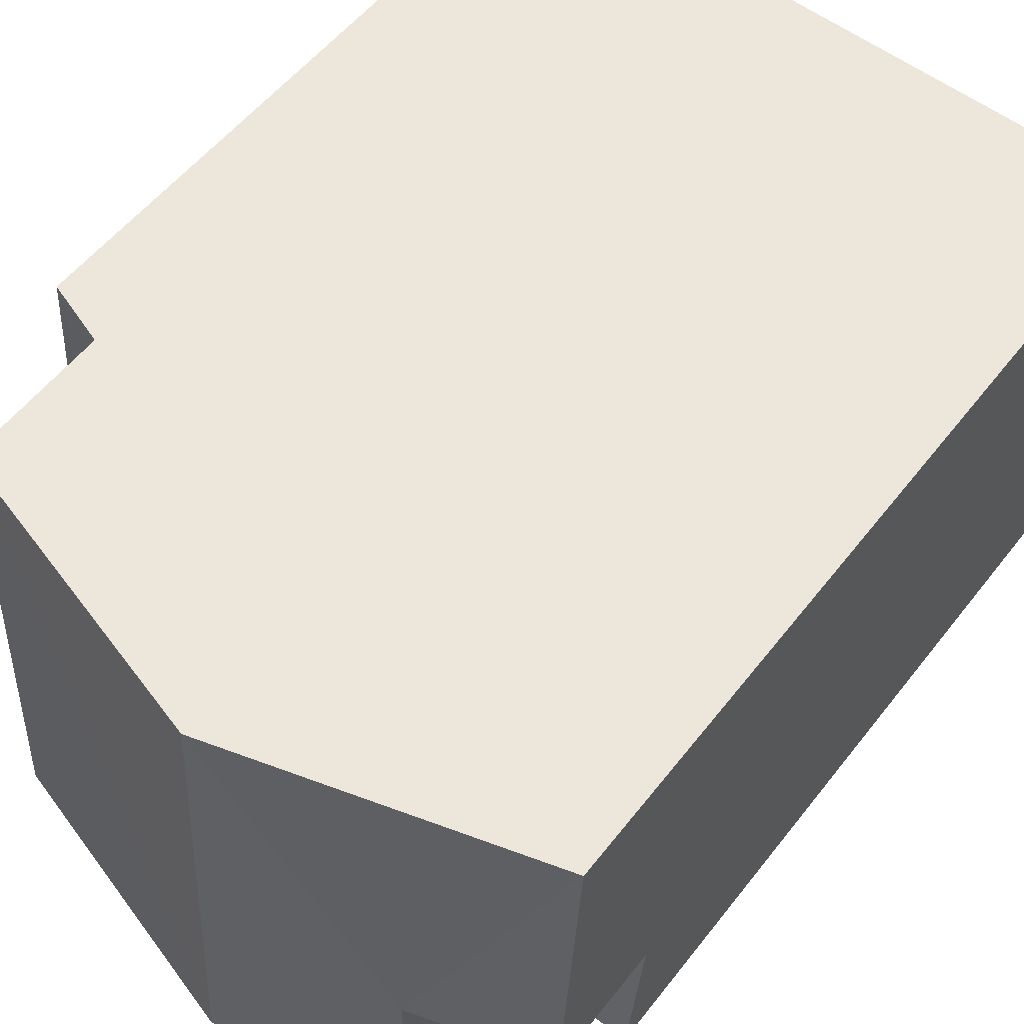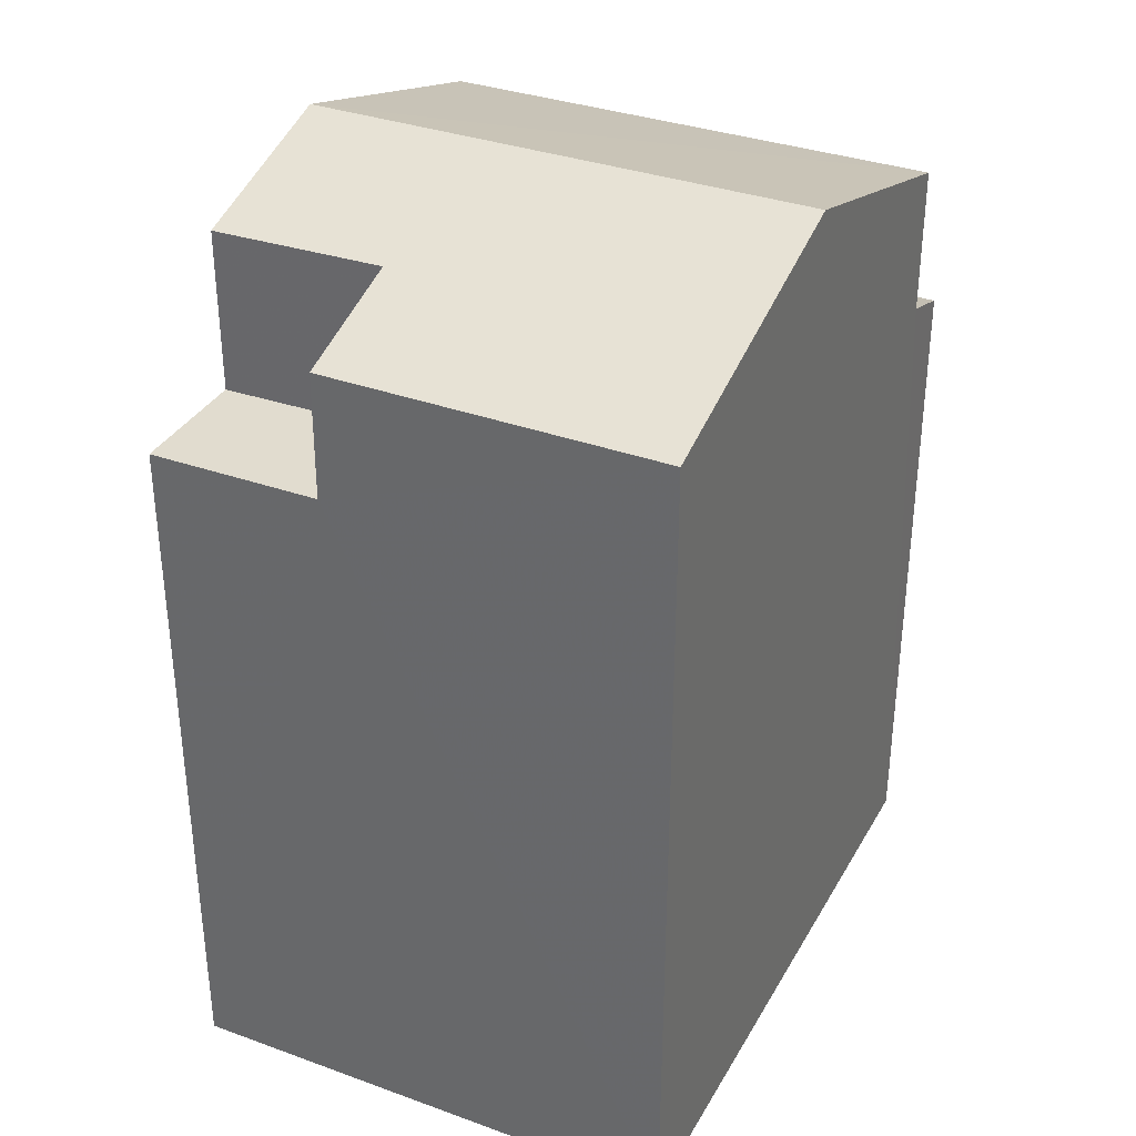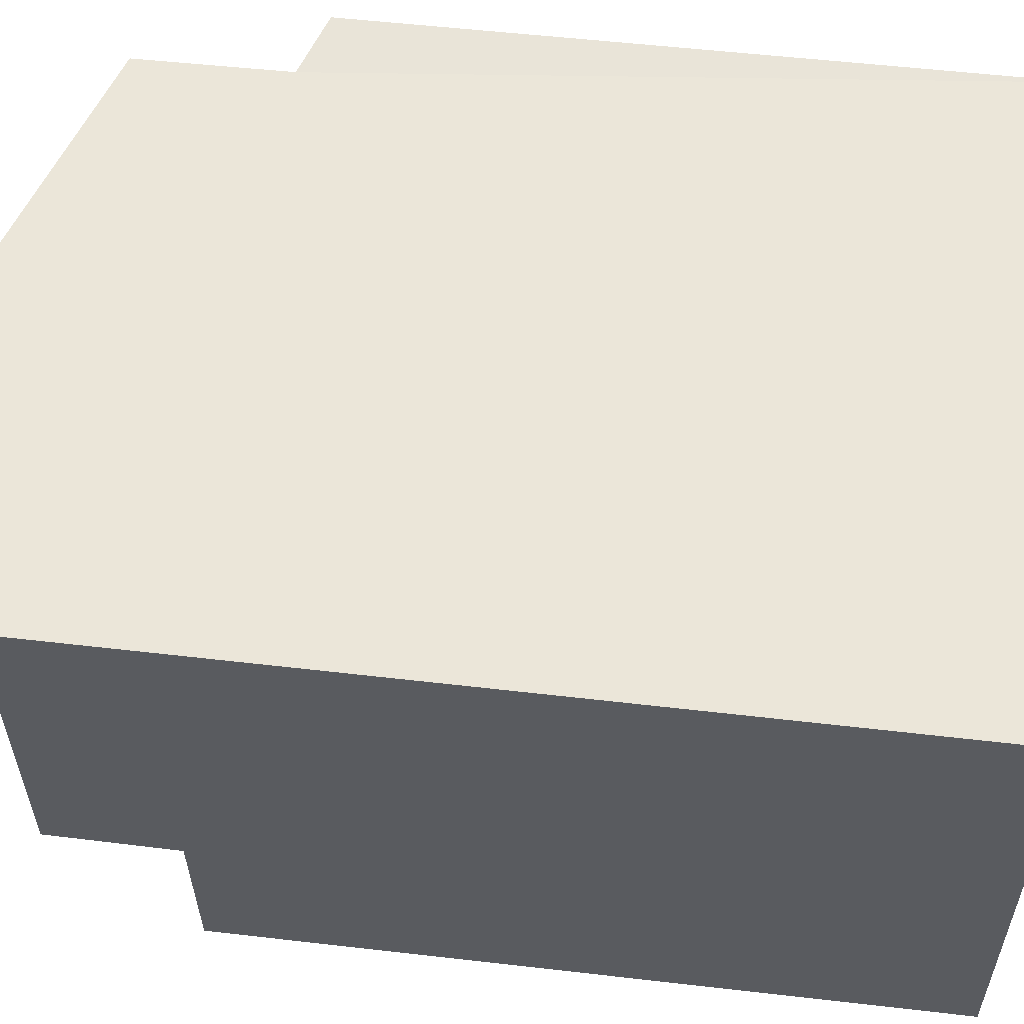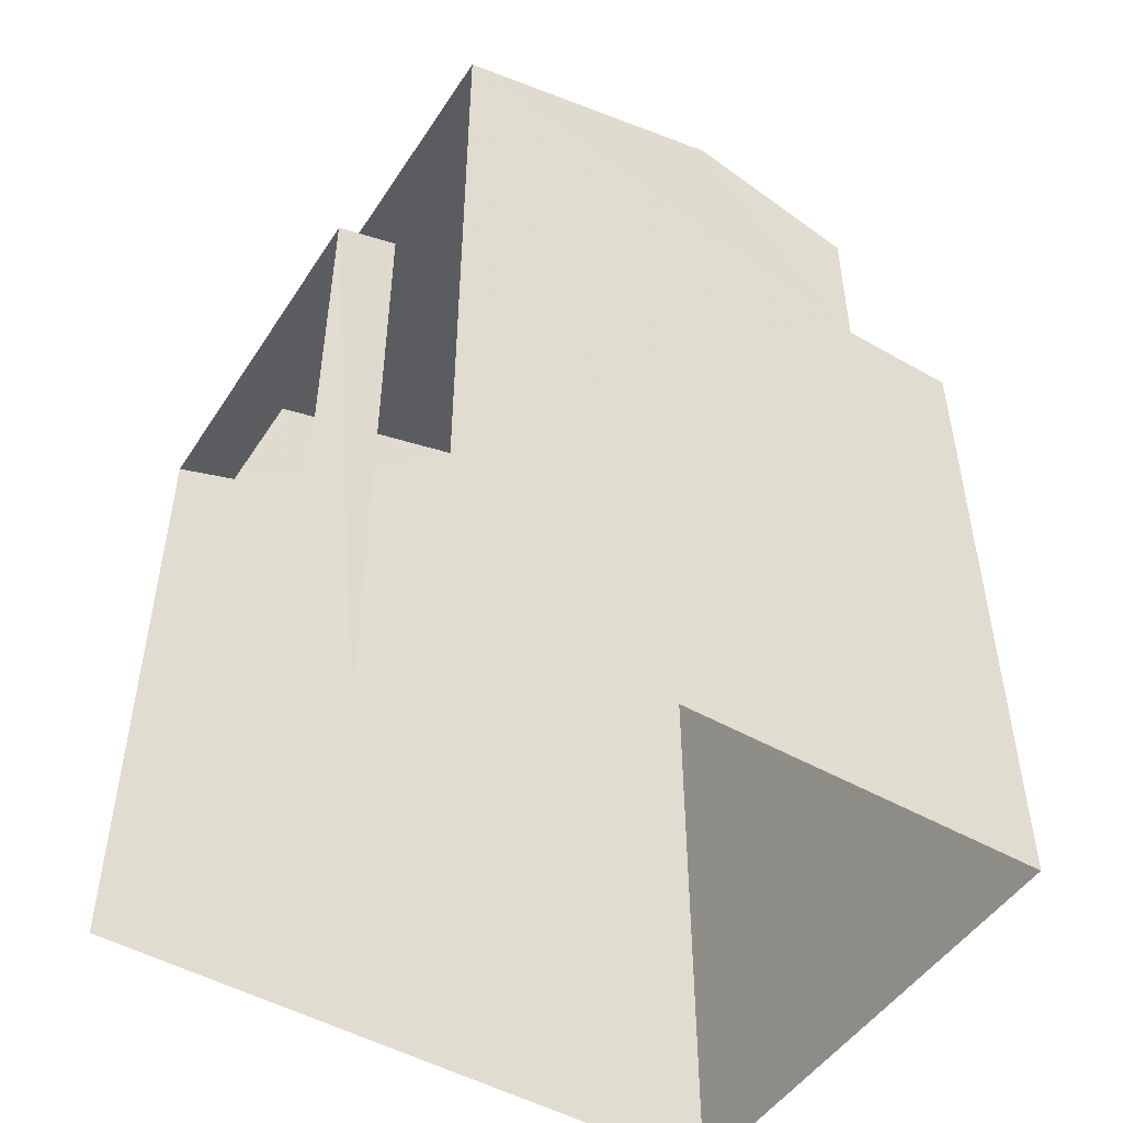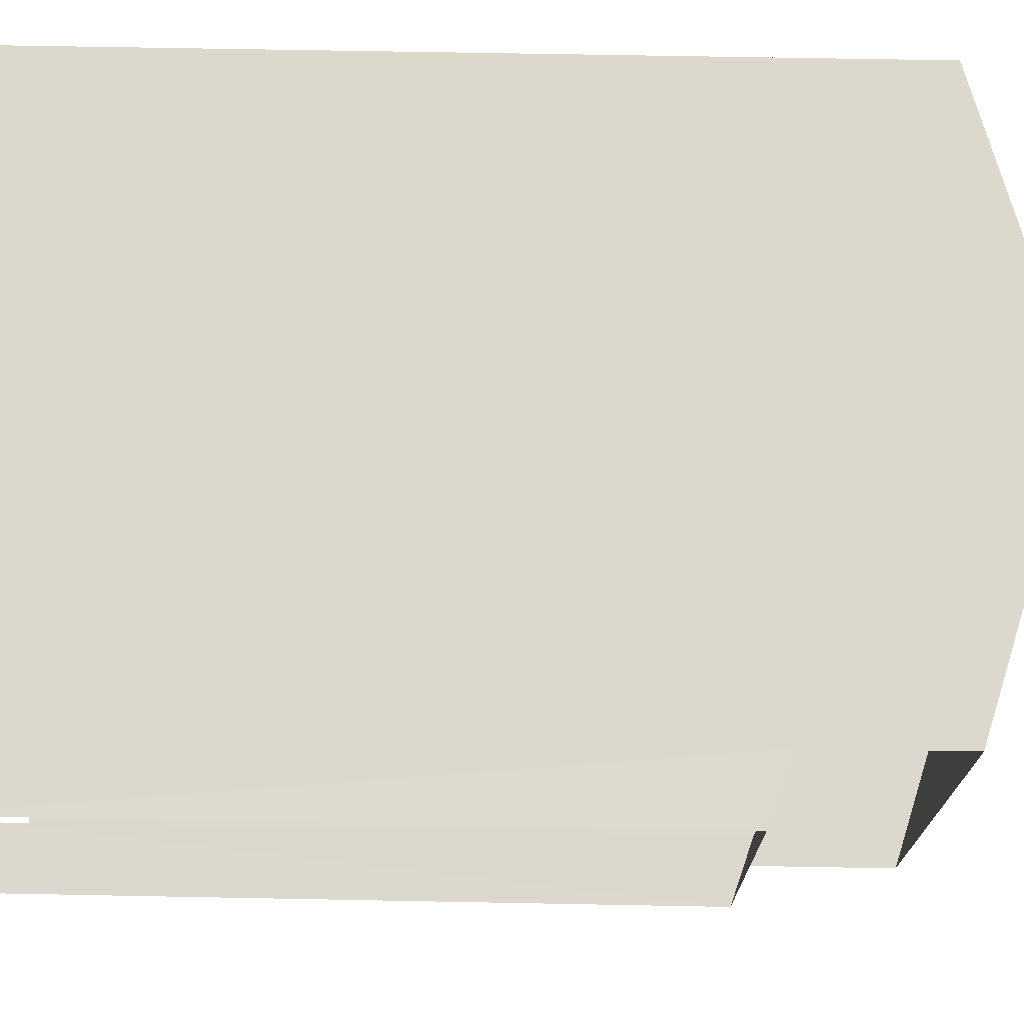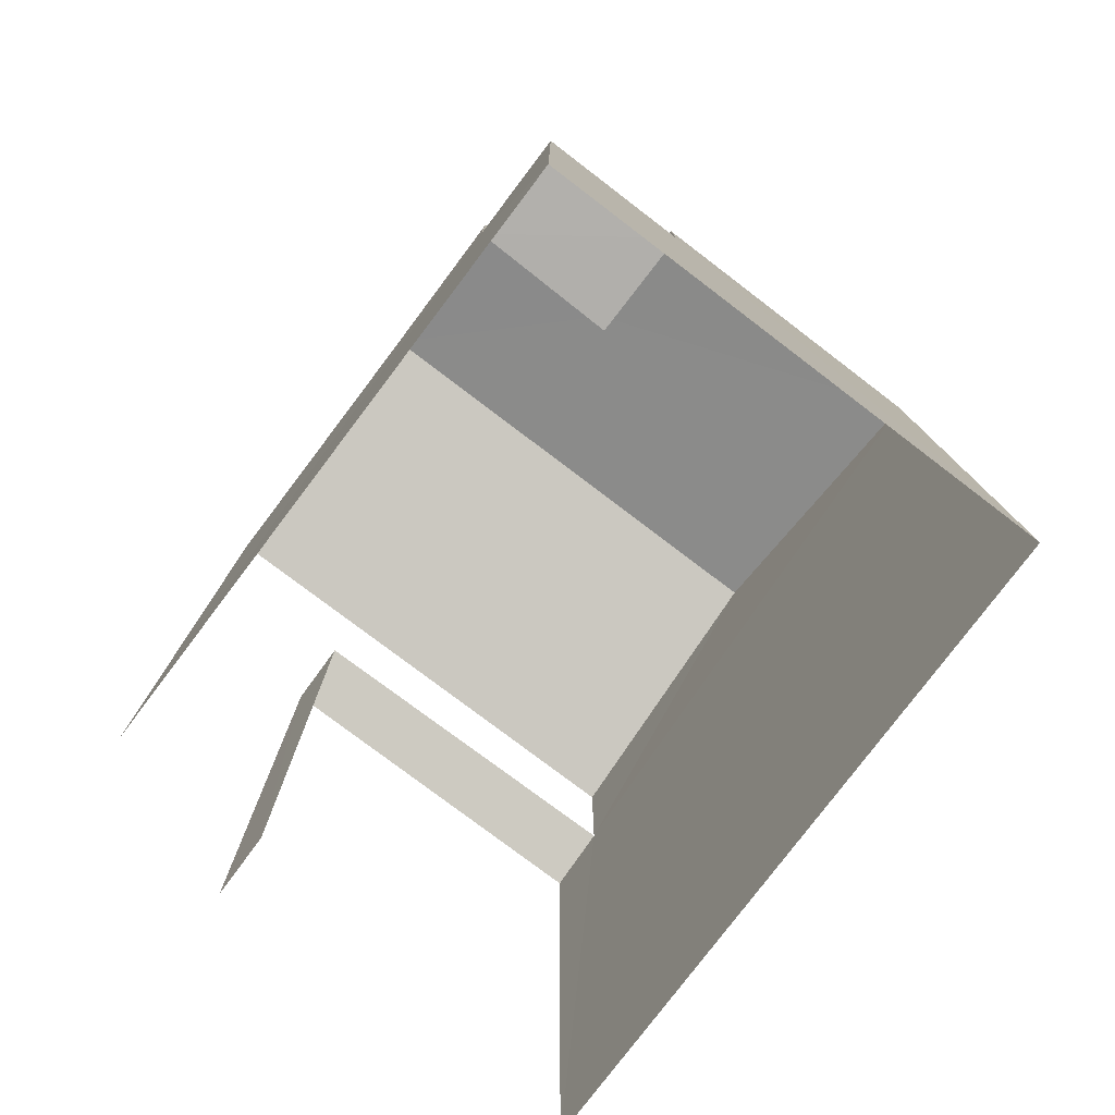
<metadata>
{"format":"obj","ext":"obj","renderer":"f3d","projection":"perspective","resolution":1024,"background":"white","views":[{"elev":53.4,"azim":36.7,"up":"+Y"},{"elev":34.2,"azim":112.7,"up":"+Z"},{"elev":53.7,"azim":97.1,"up":"+Y"},{"elev":-49.3,"azim":-35.4,"up":"+Z"},{"elev":75.8,"azim":-89.0,"up":"+Y"},{"elev":-78.6,"azim":49.7,"up":"+Z"}]}
</metadata>
<code>
v -3.735e+05 -1.051e+05 22.24
v -3.735e+05 -1.051e+05 22.24
v -3.735e+05 -1.051e+05 22.24
v -3.735e+05 -1.051e+05 22.24
v -3.735e+05 -1.051e+05 22.24
v -3.735e+05 -1.051e+05 22.24
v -3.735e+05 -1.051e+05 30.59
v -3.735e+05 -1.051e+05 30.59
v -3.735e+05 -1.051e+05 30.59
v -3.735e+05 -1.051e+05 30.59
v -3.735e+05 -1.051e+05 30.32
v -3.735e+05 -1.051e+05 30.06
v -3.735e+05 -1.051e+05 30.07
v -3.735e+05 -1.051e+05 30.31
v -3.735e+05 -1.051e+05 33.12
v -3.735e+05 -1.051e+05 32.52
v -3.735e+05 -1.051e+05 33.11
v -3.735e+05 -1.051e+05 32.07
v -3.735e+05 -1.051e+05 32.51
v -3.735e+05 -1.051e+05 32.07
v -3.735e+05 -1.051e+05 32.07
v -3.735e+05 -1.051e+05 32.07
f 1 2 3
f 2 4 3
f 3 5 6
f 3 4 5
f 3 6 11
f 6 22 11
f 11 21 14
f 11 22 21
f 13 2 1
f 13 12 2
f 7 8 9
f 7 10 8
f 11 12 13
f 11 14 12
f 15 16 17
f 17 16 18
f 15 19 16
f 18 16 20
f 21 22 15
f 17 21 15
f 18 7 4
f 4 7 5
f 18 20 7
f 5 7 9
f 17 18 14
f 21 17 14
f 18 4 14
f 14 4 2
f 14 2 12
f 3 13 1
f 3 11 13
f 10 20 16
f 10 7 20
f 15 22 8
f 19 15 8
f 22 6 8
f 8 6 5
f 8 5 9
f 10 16 19
f 8 10 19

</code>
